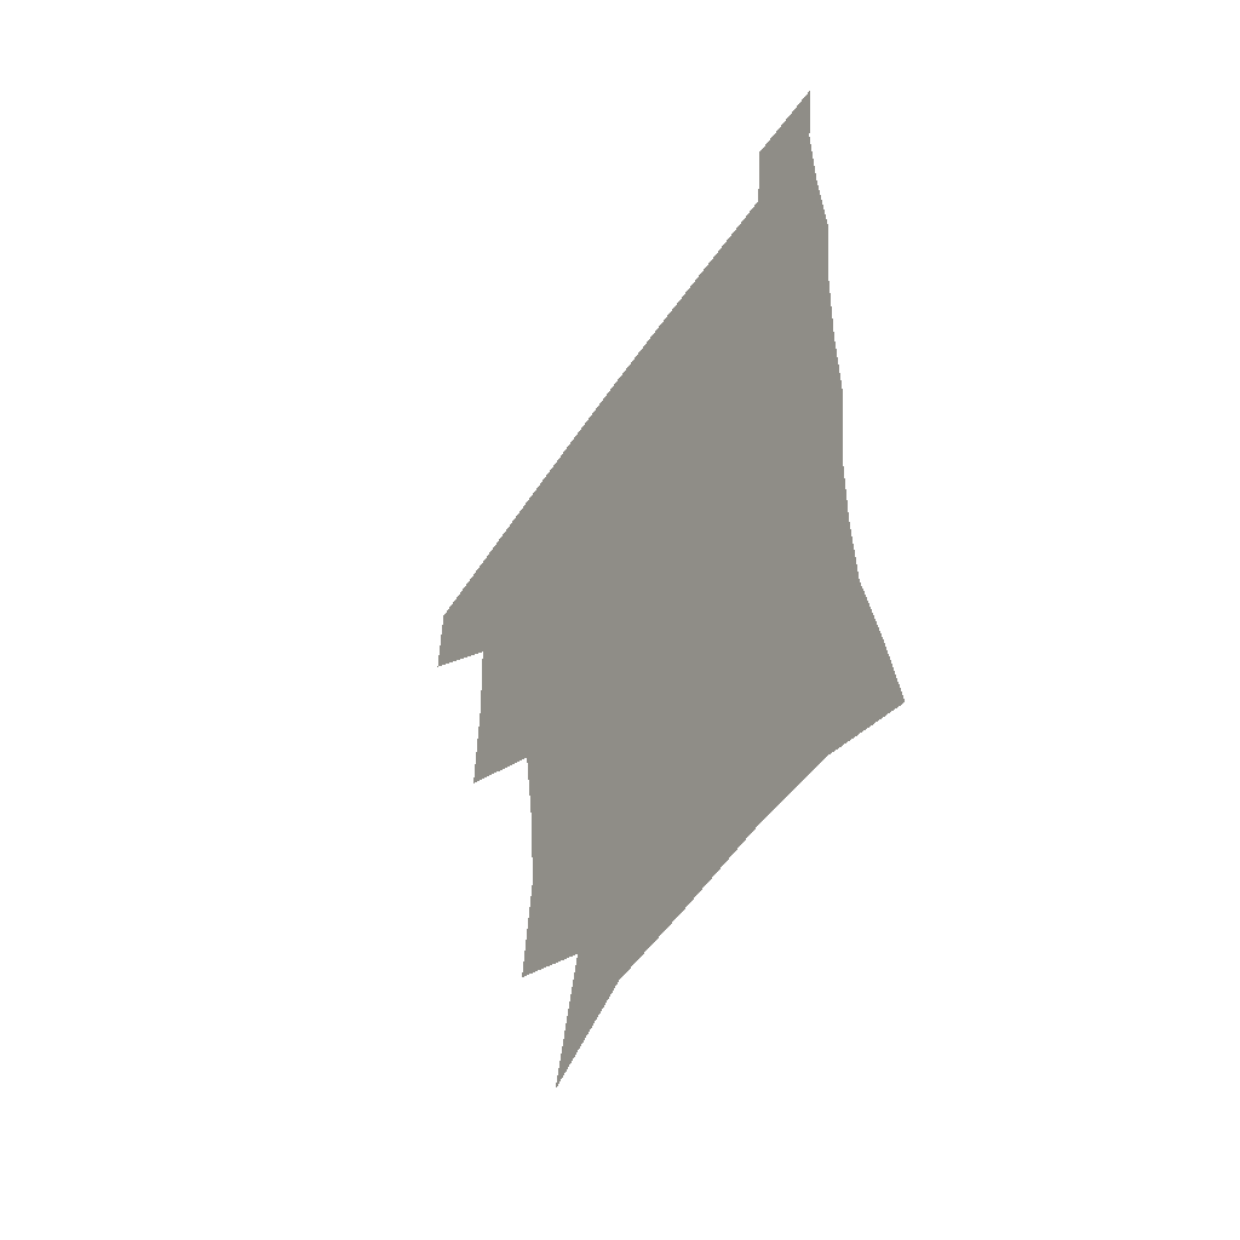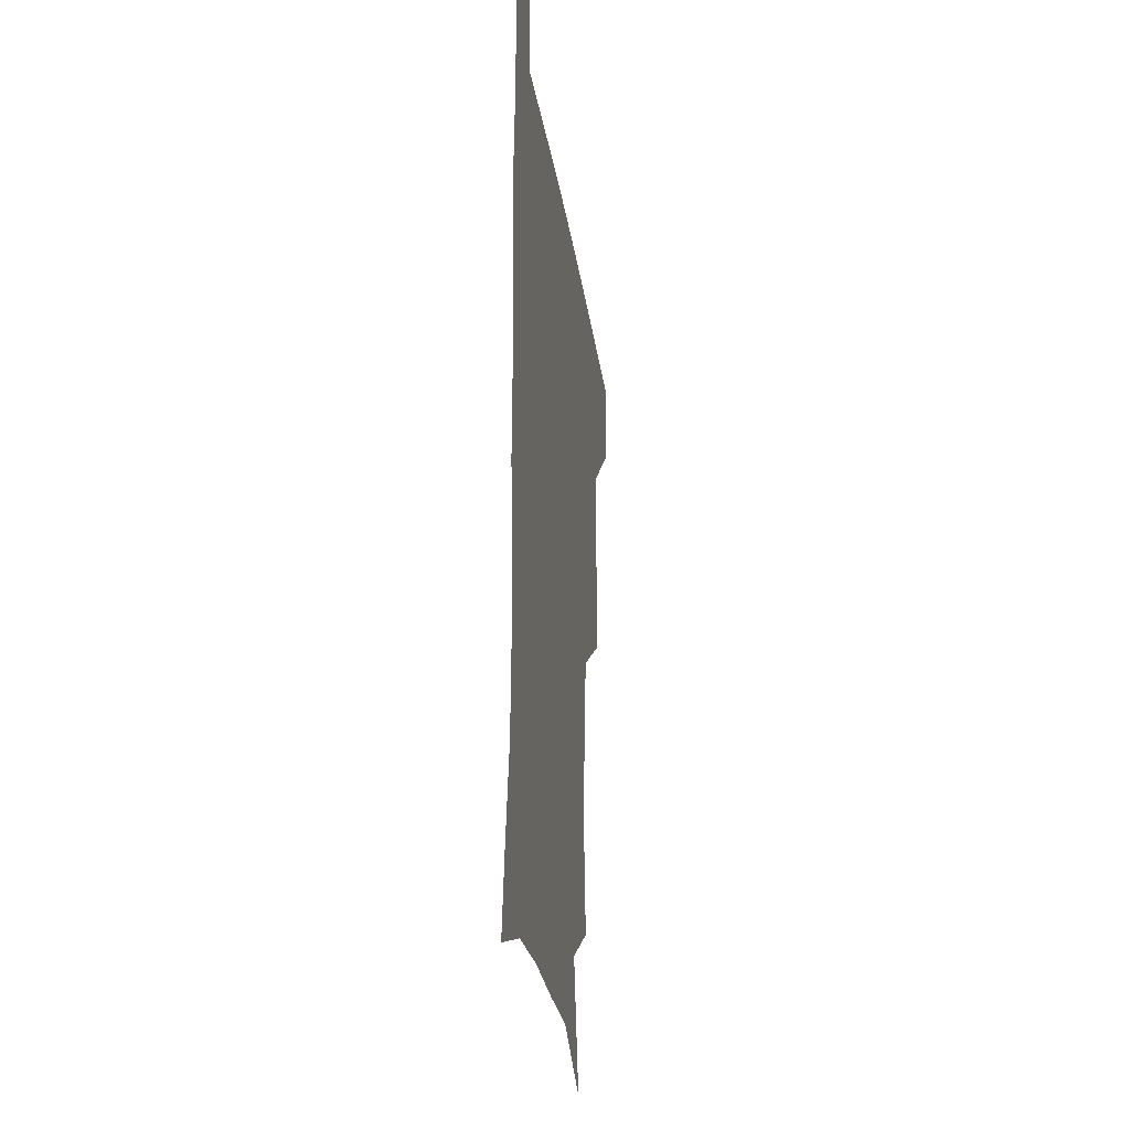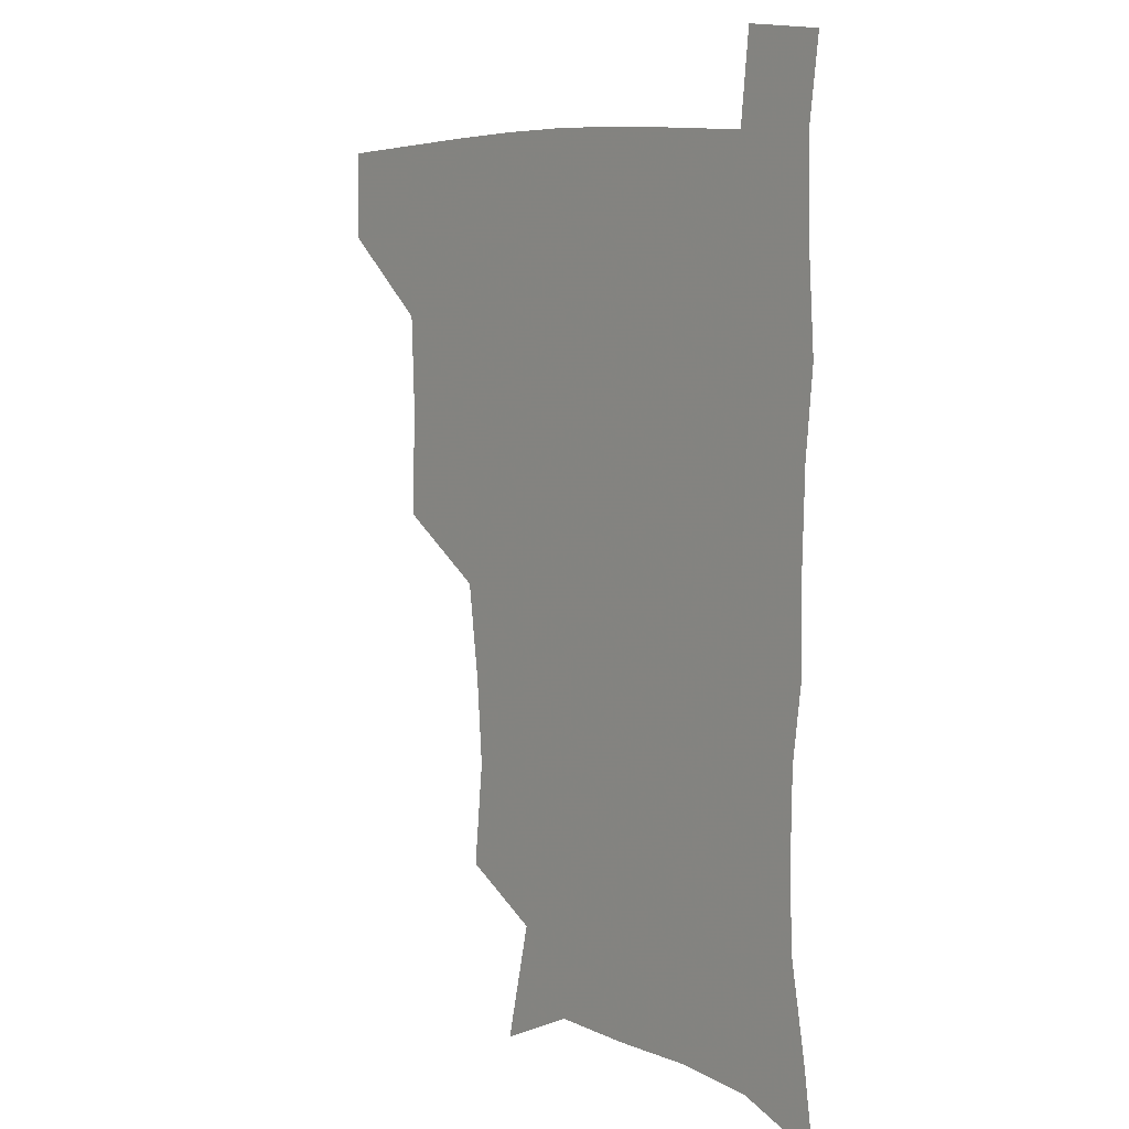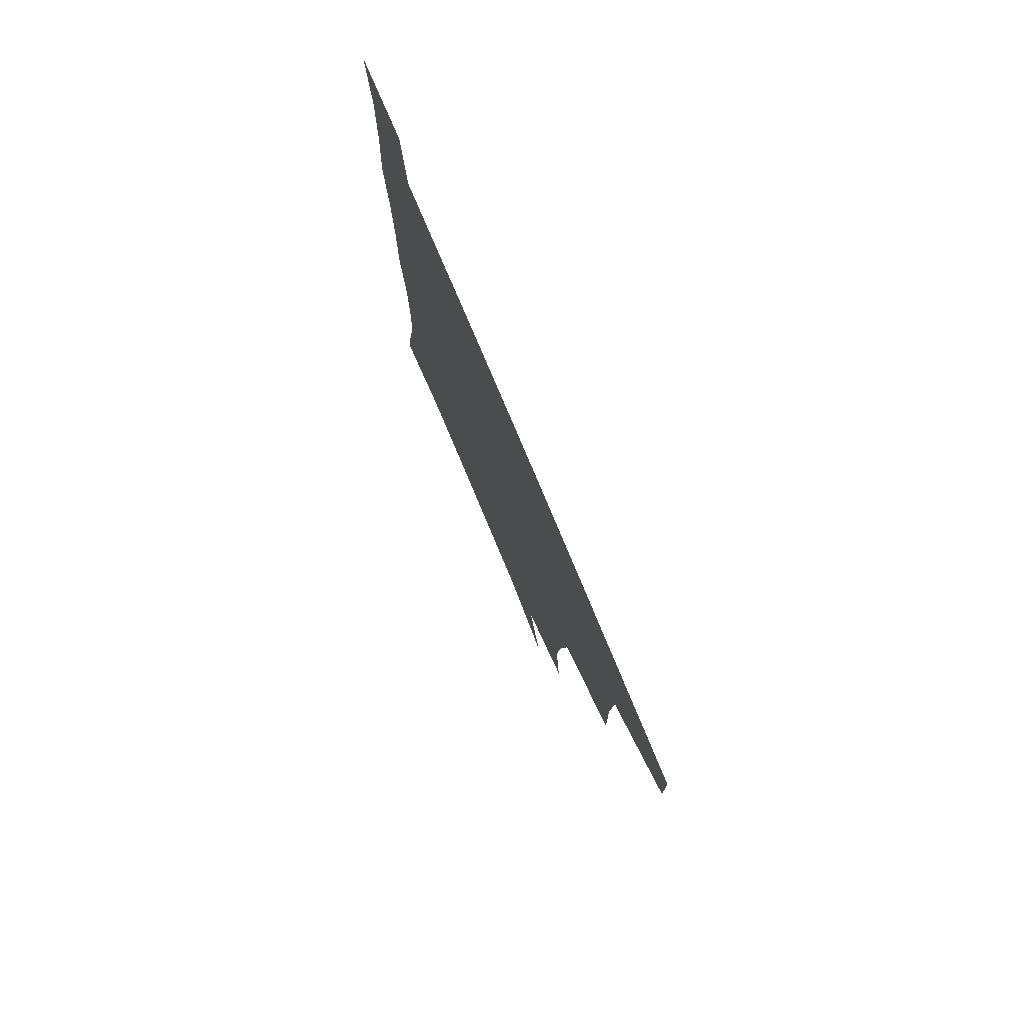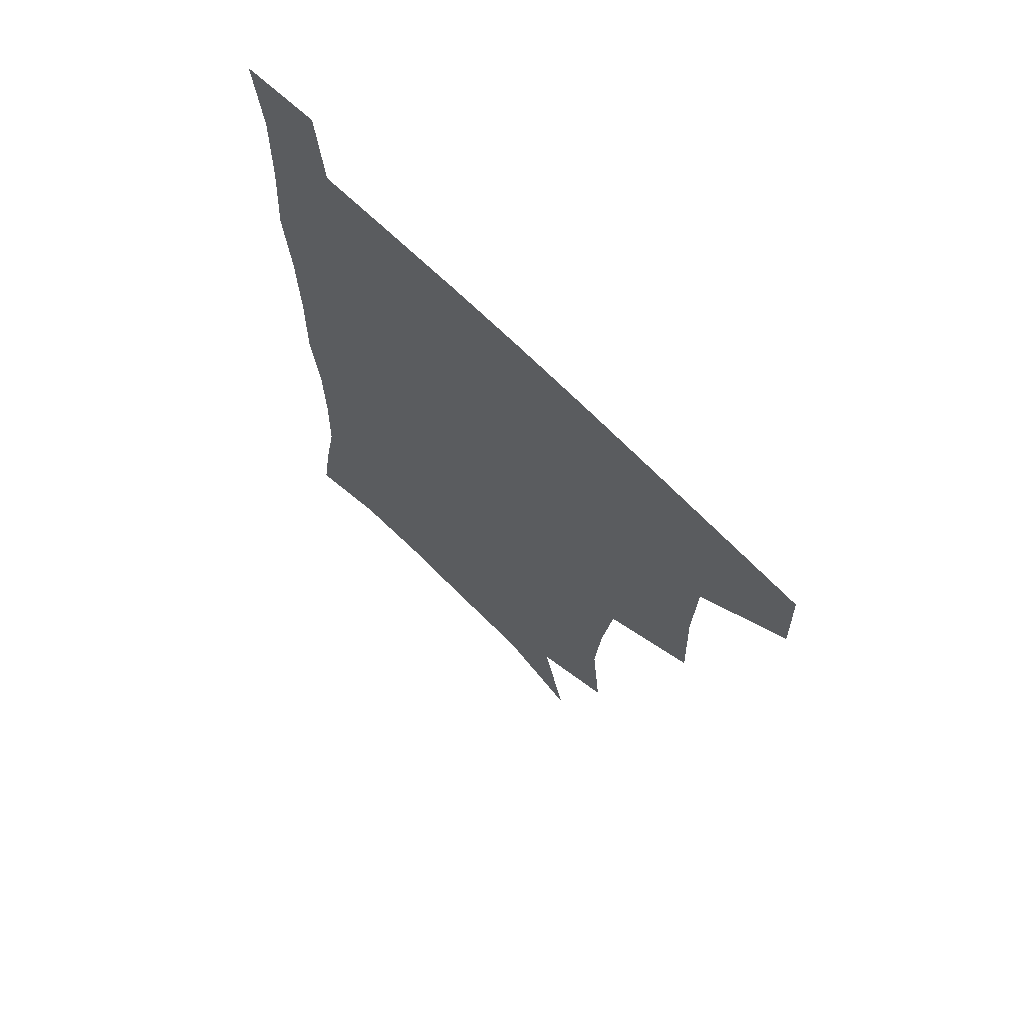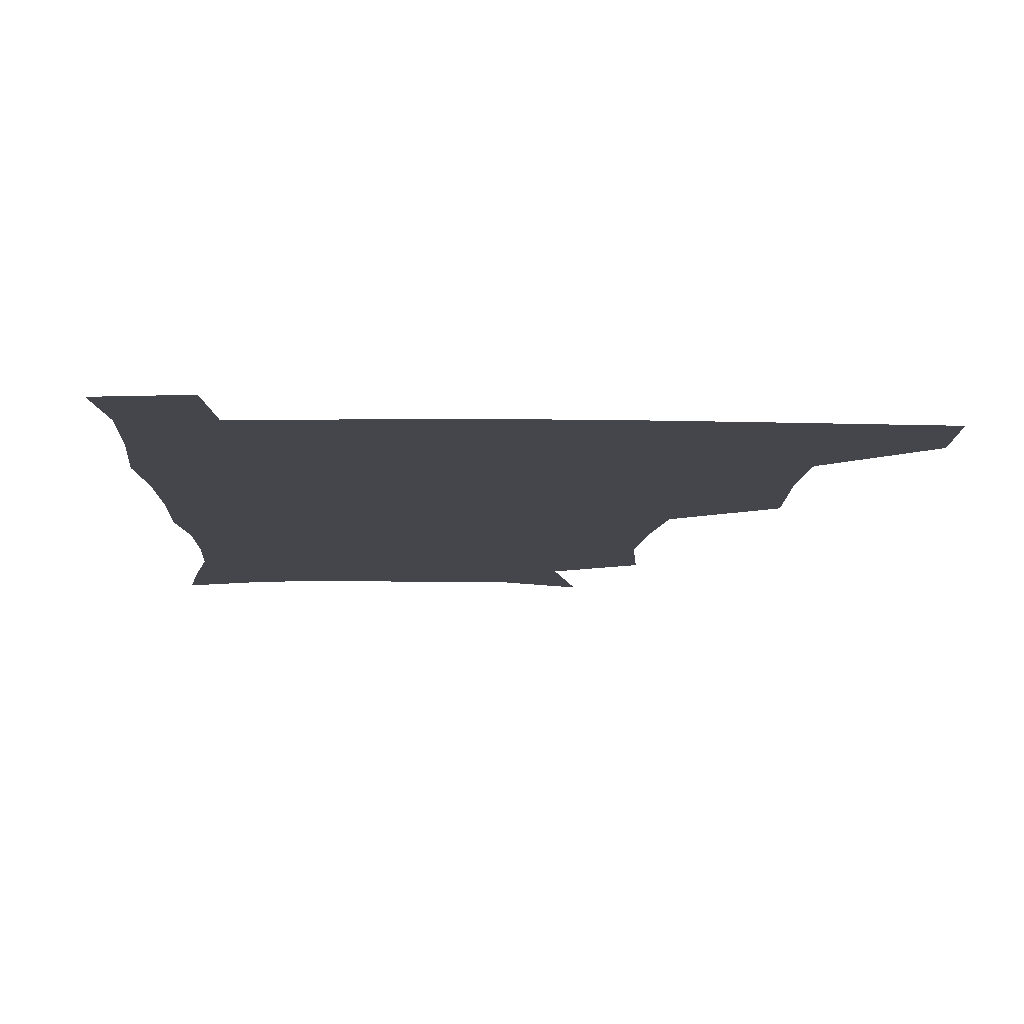
<metadata>
{"format":"obj","ext":"obj","renderer":"f3d","projection":"perspective","resolution":1024,"background":"white","views":[{"elev":-54.0,"azim":56.8,"up":"+Y"},{"elev":-27.1,"azim":97.9,"up":"+Y"},{"elev":7.2,"azim":50.8,"up":"+Y"},{"elev":78.9,"azim":-112.8,"up":"+Y"},{"elev":68.5,"azim":-134.8,"up":"+Y"},{"elev":-10.0,"azim":178.0,"up":"+Z"}]}
</metadata>
<code>
v 480.8 478.2 0
v 481.8 509 0
v 514.7 377.2 0
v 516.1 415.6 0
v 514.8 449.4 0
v 514.2 480.3 0
v 512.2 510.5 0
v 551.8 253 0
v 555.7 290.4 0
v 553.4 321.4 0
v 549 354.9 0
v 547.3 391.4 0
v 545.3 421.6 0
v 545.3 452.9 0
v 543.9 481.8 0
v 541.7 511.9 0
v 571.7 193.4 0
v 581.5 236.2 0
v 580.4 268.9 0
v 581.7 305.8 0
v 578.9 334.5 0
v 576.3 364.9 0
v 575.8 397.9 0
v 575.4 427.4 0
v 574.8 455.1 0
v 574 482.5 0
v 571.1 513 0
v 602.3 207.7 0
v 606.5 243.8 0
v 605.8 274.3 0
v 605.6 311 0
v 604.1 339.7 0
v 603.2 371.1 0
v 602.6 400.4 0
v 602.5 428.9 0
v 602.4 456 0
v 602.3 483.1 0
v 600.2 513.4 0
v 633.1 207.1 0
v 632.2 246.7 0
v 631.3 279.5 0
v 630.1 312 0
v 629.2 343.6 0
v 628.9 372 0
v 628.7 401.5 0
v 628.9 431.1 0
v 629.6 456.5 0
v 630.2 483.3 0
v 629.3 512.7 0
v 664.5 207.7 0
v 659.1 244.1 0
v 656.4 278 0
v 654.5 311.9 0
v 654.4 341.2 0
v 654.9 369.4 0
v 655.4 398.2 0
v 655.1 428.6 0
v 656.3 456.1 0
v 657.5 483.4 0
v 659.4 511.1 0
v 693.9 205.3 0
v 685.3 241.7 0
v 681.9 273.6 0
v 681.2 303.5 0
v 680.4 334.7 0
v 681.2 364.2 0
v 681.7 394.2 0
v 682.2 424.1 0
v 684 452.6 0
v 684.6 481.9 0
v 687.8 509.3 0
v 691 540.8 0
v 724.5 194.1 0
v 720.1 223.6 0
v 714 256.3 0
v 713.1 285.7 0
v 713.5 315.7 0
v 717.1 344 0
v 716.5 376.9 0
v 717.4 409.1 0
v 720.3 439.8 0
v 717.9 474.2 0
v 717.2 507.8 0
v 720.9 537.3 0
f 5 6 1
f 1 6 2
f 6 7 2
f 11 12 3
f 3 12 4
f 12 13 4
f 4 13 5
f 13 14 5
f 5 14 6
f 14 15 6
f 6 15 7
f 15 16 7
f 18 19 8
f 8 19 9
f 19 20 9
f 9 20 10
f 20 21 10
f 10 21 11
f 21 22 11
f 11 22 12
f 22 23 12
f 12 23 13
f 23 24 13
f 13 24 14
f 24 25 14
f 14 25 15
f 25 26 15
f 15 26 16
f 26 27 16
f 17 28 18
f 28 29 18
f 18 29 19
f 29 30 19
f 19 30 20
f 30 31 20
f 20 31 21
f 31 32 21
f 21 32 22
f 32 33 22
f 22 33 23
f 33 34 23
f 23 34 24
f 34 35 24
f 24 35 25
f 35 36 25
f 25 36 26
f 36 37 26
f 26 37 27
f 37 38 27
f 28 39 29
f 39 40 29
f 29 40 30
f 40 41 30
f 30 41 31
f 41 42 31
f 31 42 32
f 42 43 32
f 32 43 33
f 43 44 33
f 33 44 34
f 44 45 34
f 34 45 35
f 45 46 35
f 35 46 36
f 46 47 36
f 36 47 37
f 47 48 37
f 37 48 38
f 48 49 38
f 39 50 40
f 50 51 40
f 40 51 41
f 51 52 41
f 41 52 42
f 52 53 42
f 42 53 43
f 53 54 43
f 43 54 44
f 54 55 44
f 44 55 45
f 55 56 45
f 45 56 46
f 56 57 46
f 46 57 47
f 57 58 47
f 47 58 48
f 58 59 48
f 48 59 49
f 59 60 49
f 50 61 51
f 61 62 51
f 51 62 52
f 62 63 52
f 52 63 53
f 63 64 53
f 53 64 54
f 64 65 54
f 54 65 55
f 65 66 55
f 55 66 56
f 66 67 56
f 56 67 57
f 67 68 57
f 57 68 58
f 68 69 58
f 58 69 59
f 69 70 59
f 59 70 60
f 70 71 60
f 61 73 62
f 73 74 62
f 62 74 63
f 74 75 63
f 63 75 64
f 75 76 64
f 64 76 65
f 76 77 65
f 65 77 66
f 77 78 66
f 66 78 67
f 78 79 67
f 67 79 68
f 79 80 68
f 68 80 69
f 80 81 69
f 69 81 70
f 81 82 70
f 70 82 71
f 82 83 71
f 71 83 72
f 83 84 72

</code>
